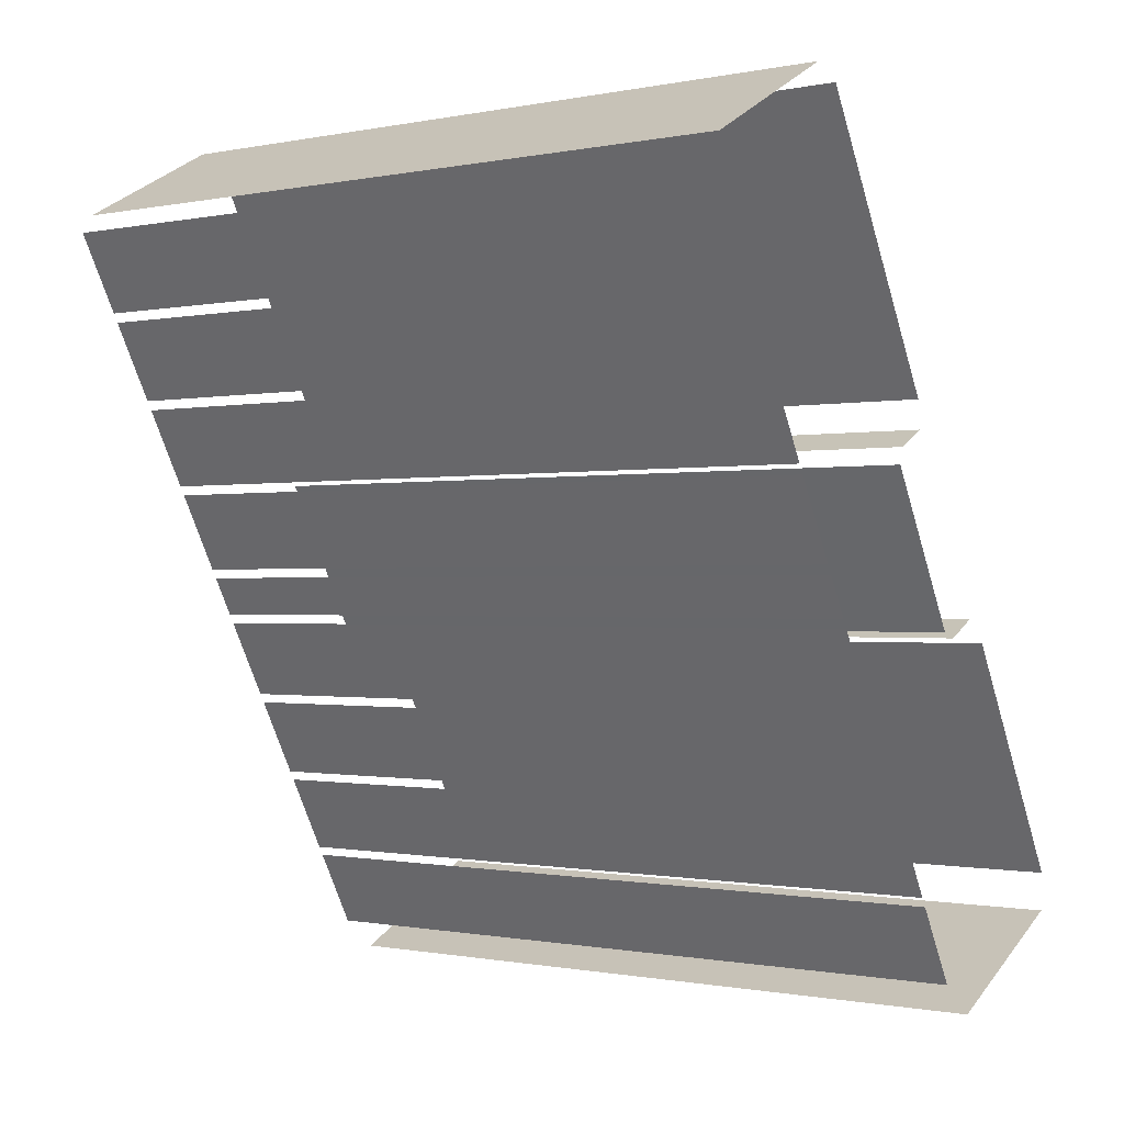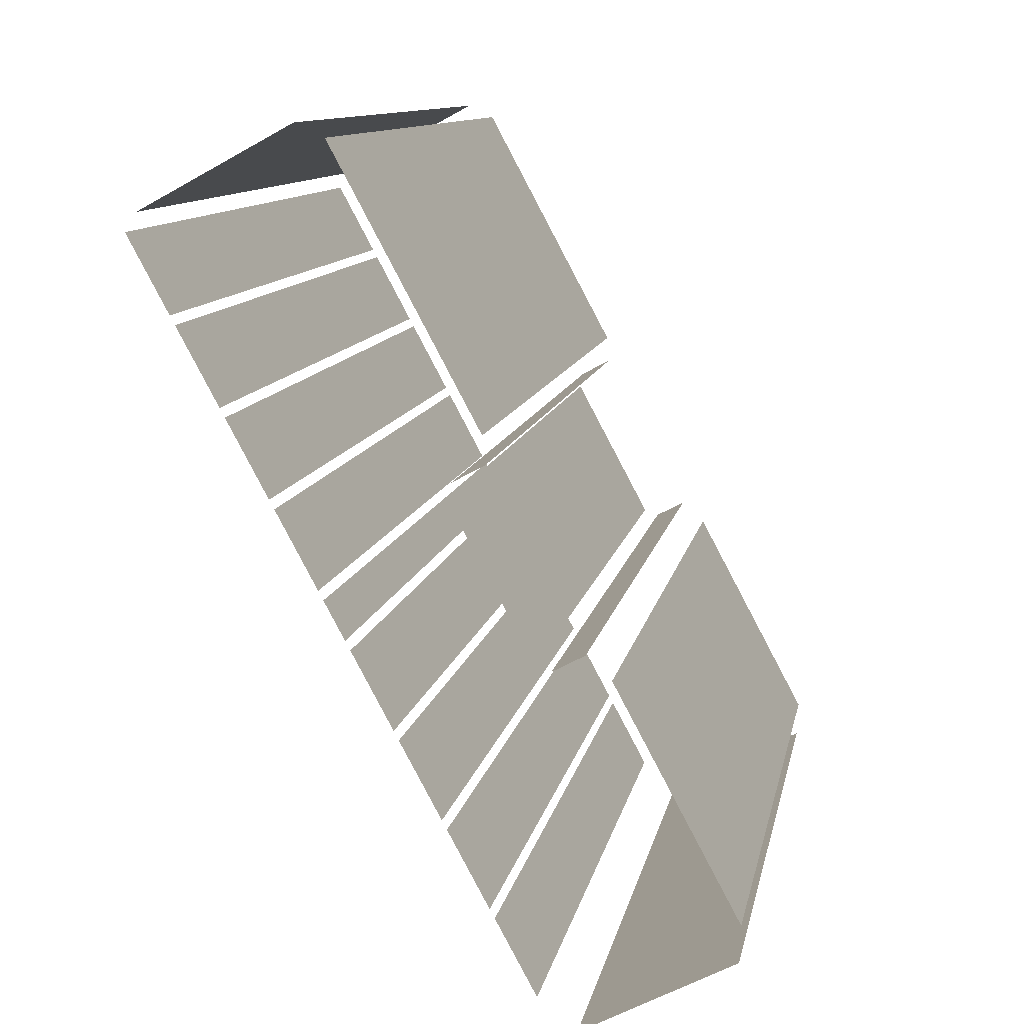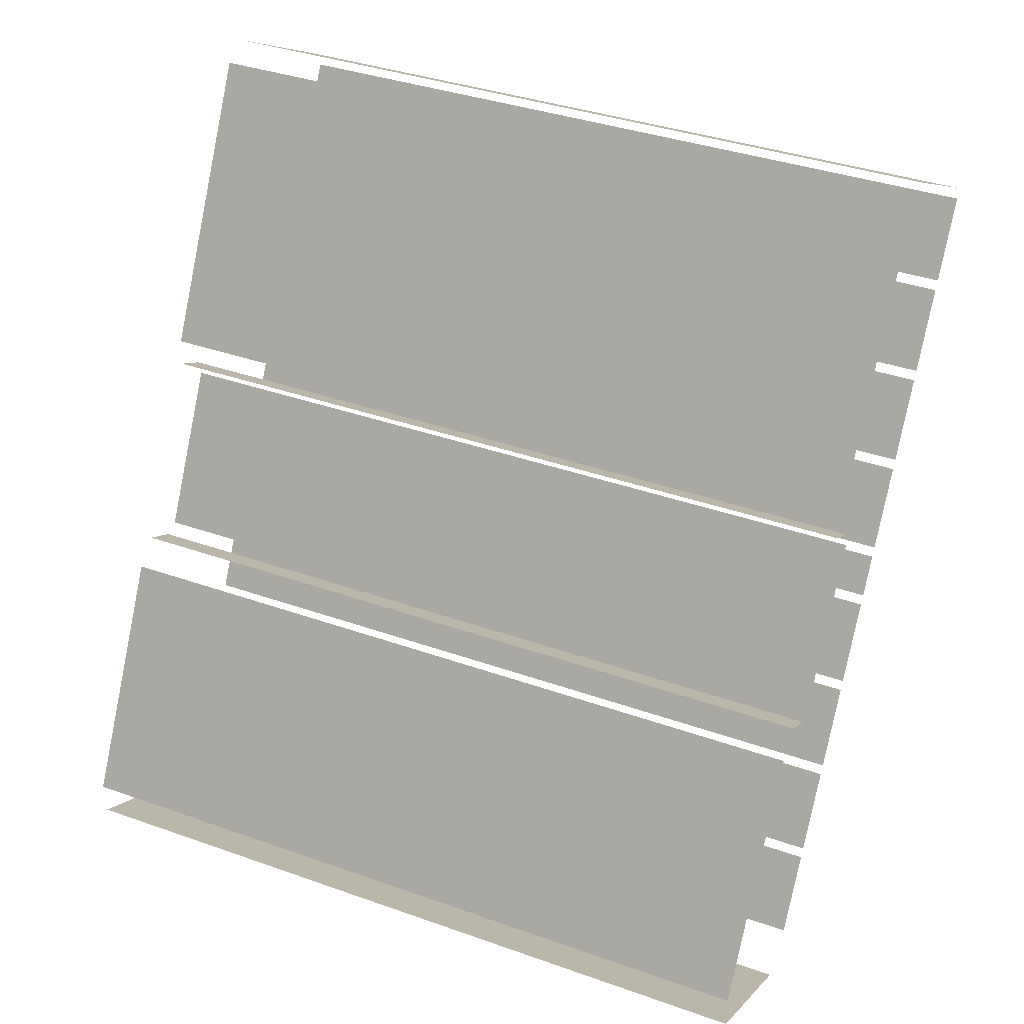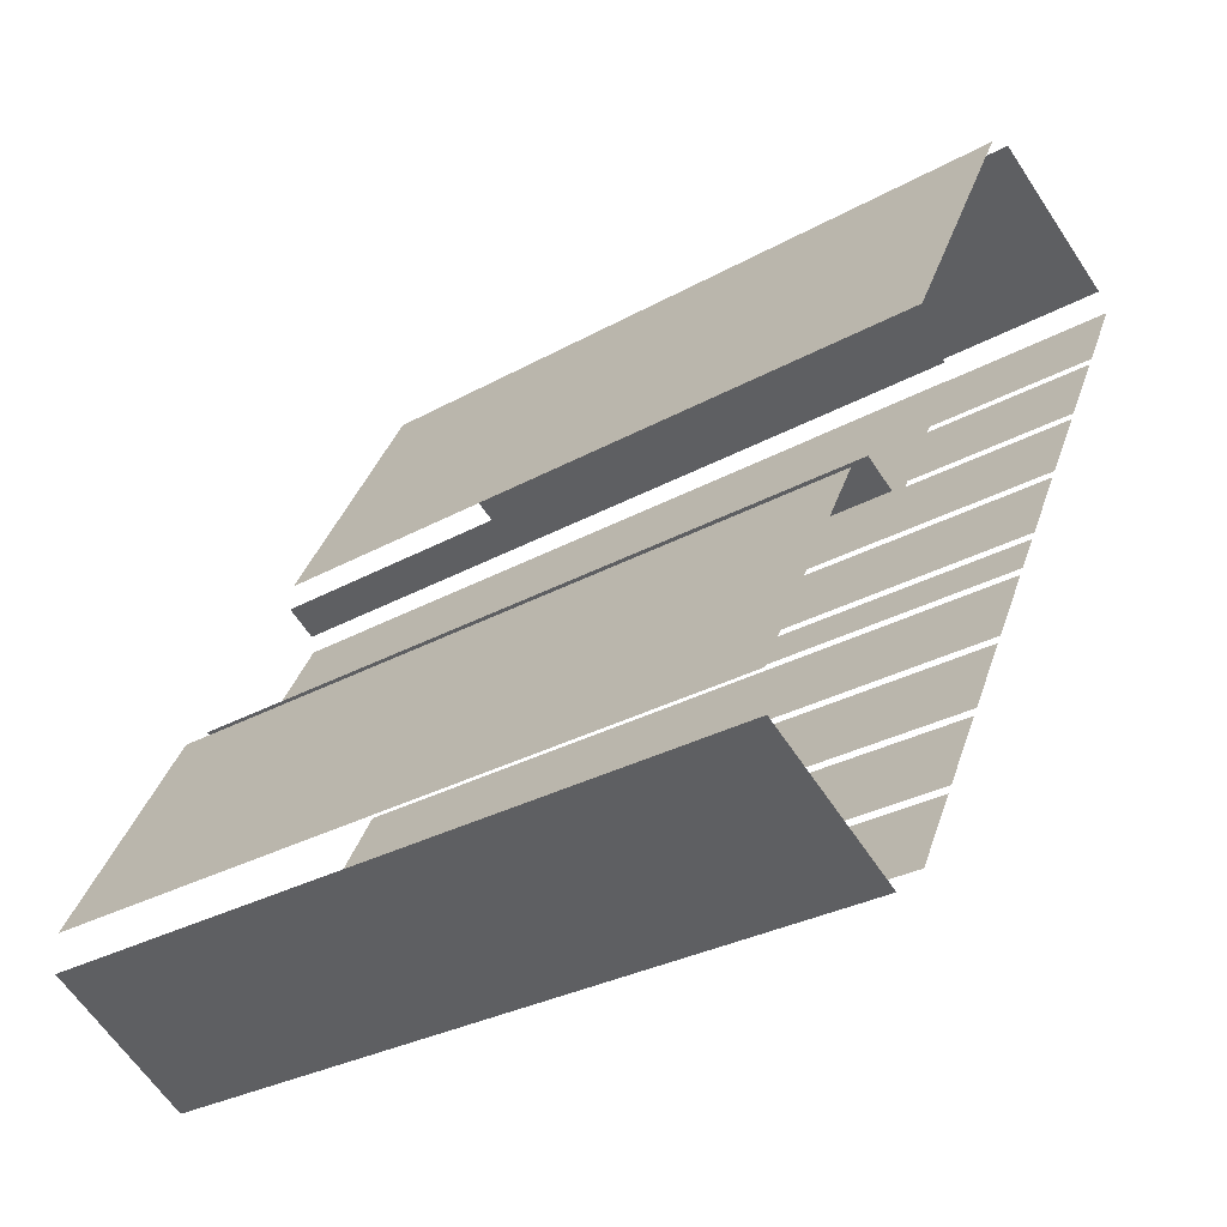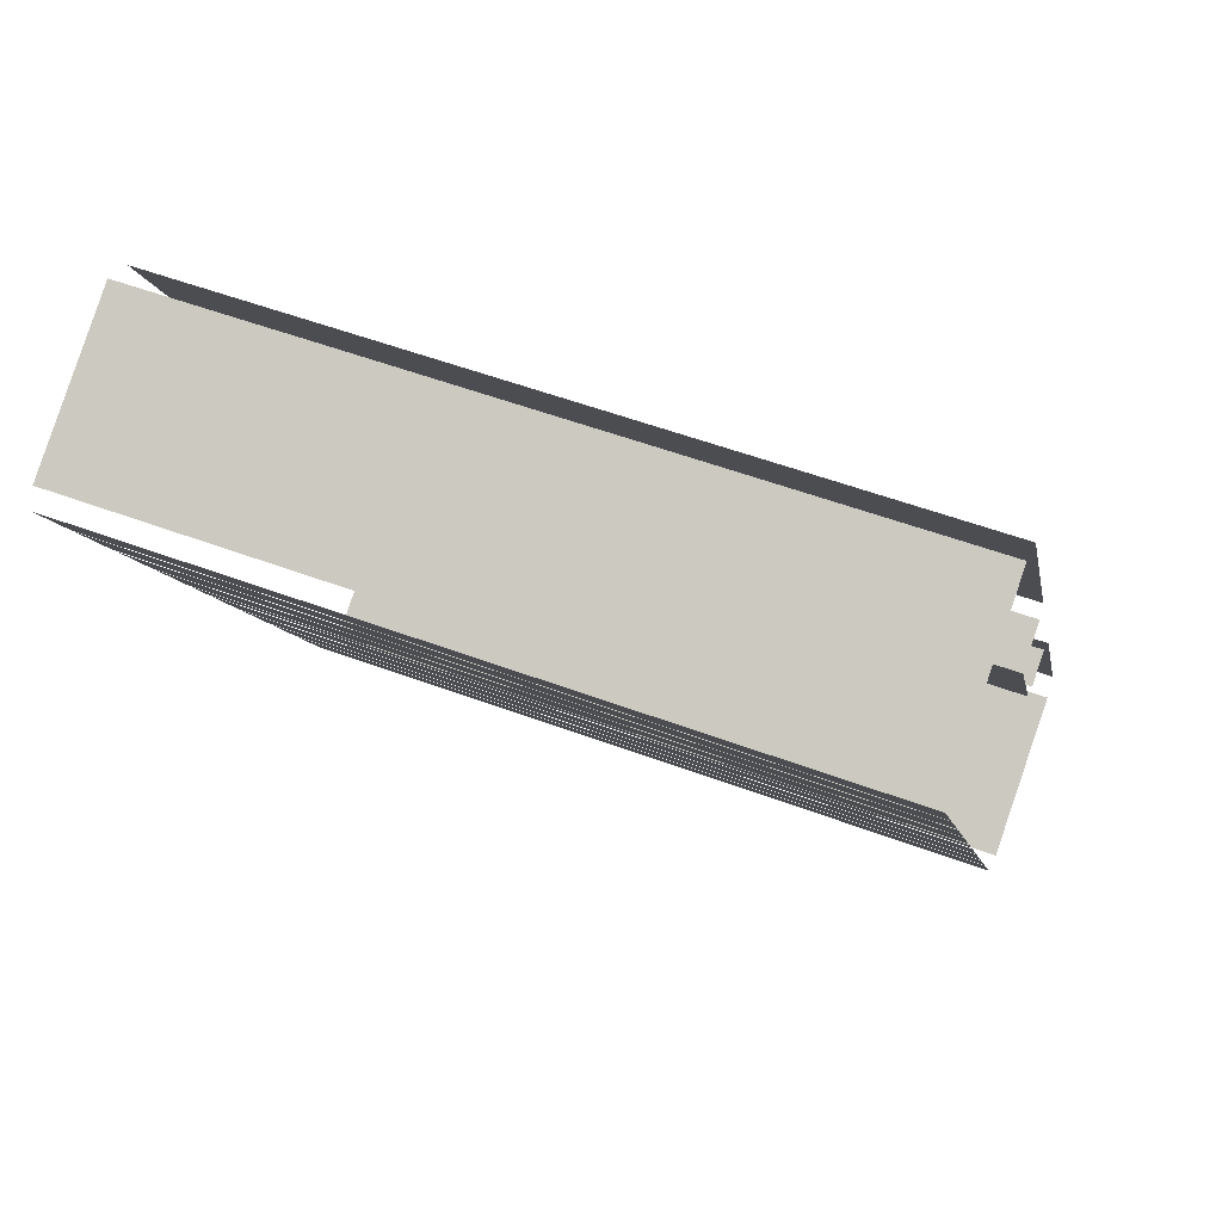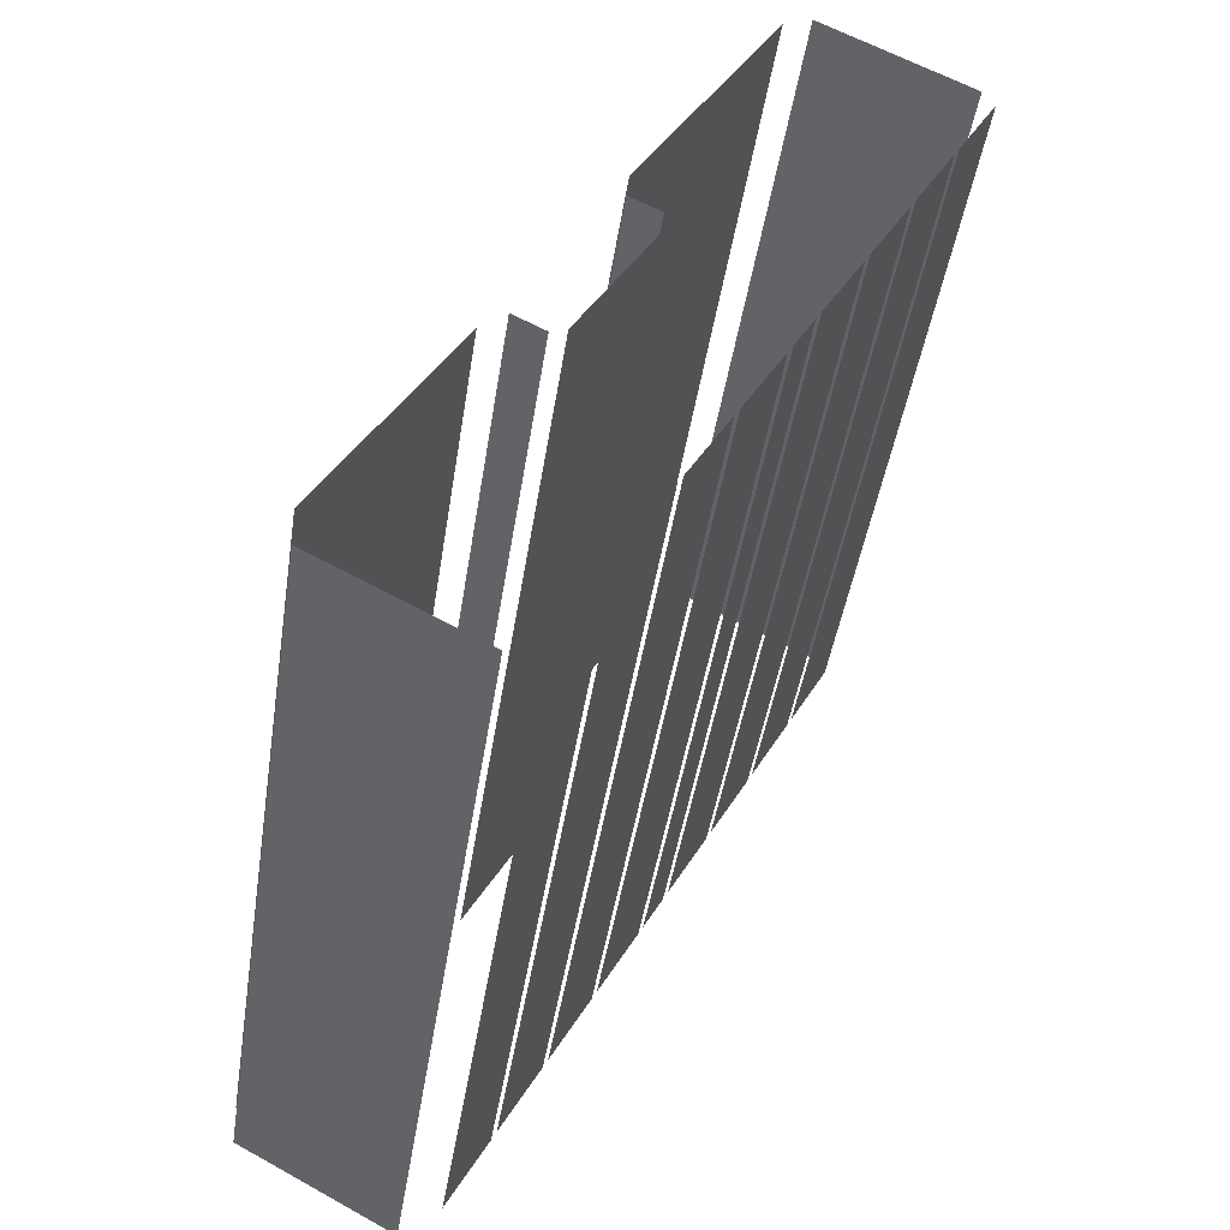
<metadata>
{"format":"obj","ext":"obj","renderer":"f3d","projection":"perspective","resolution":1024,"background":"white","views":[{"elev":-0.7,"azim":127.5,"up":"+Y"},{"elev":11.3,"azim":-168.9,"up":"+Y"},{"elev":37.1,"azim":-65.4,"up":"+Y"},{"elev":-29.7,"azim":-50.7,"up":"+Y"},{"elev":54.9,"azim":111.5,"up":"+Y"},{"elev":-45.0,"azim":-8.8,"up":"+Y"}]}
</metadata>
<code>
o geometryt000010000010000110010110000110000110100100000000st107
v 493.9 -59.52 888.6
v 490.1 -66.7 888.6
v 490.1 -66.7 912.2
v 493.9 -59.52 912.2
v 490.1 -67.87 912.2
v 490.1 -67.87 888.6
v 494.9 -70.45 888.6
v 494.9 -70.45 912.2
v 495.7 -59.34 888.6
v 494.7 -58.8 888.6
v 494.7 -58.8 912.2
v 495.7 -59.34 912.2
v 496.1 -69.43 888.6
v 497.4 -67.03 888.6
v 497.4 -67.03 912.2
v 496.1 -69.43 912.2
v 497.6 -66.75 912.2
v 497.6 -66.75 888.6
v 498.9 -64.36 888.6
v 498.9 -64.36 912.2
v 499 -64.08 912.2
v 499 -64.08 888.6
v 500.3 -61.68 888.6
v 500.3 -61.68 912.2
v 500.5 -61.4 888.6
v 501.8 -59.01 888.6
v 501.8 -59.01 912.2
v 500.5 -61.4 912.2
v 501.9 -58.72 912.2
v 501.9 -58.72 888.6
v 502.6 -57.53 888.6
v 502.6 -57.53 912.2
v 502.7 -57.24 888.6
v 504 -54.85 888.6
v 504 -54.85 912.2
v 502.7 -57.24 912.2
v 504.2 -54.57 888.6
v 505.4 -52.17 888.6
v 505.4 -52.17 912.2
v 504.2 -54.57 912.2
v 505.6 -51.89 888.6
v 506.9 -49.5 888.6
v 506.9 -49.5 912.2
v 505.6 -51.89 912.2
v 507 -49.21 888.6
v 508.3 -46.82 888.6
v 508.3 -46.82 912.2
v 507 -49.21 912.2
v 498.8 -54.38 888.6
v 496.2 -59.16 888.6
v 496.2 -59.16 912.2
v 498.8 -54.38 912.2
v 497.7 -53.33 888.6
v 498.7 -53.87 888.6
v 498.7 -53.87 912.2
v 497.7 -53.33 912.2
v 502 -44.61 912.2
v 502.3 -44.08 888.6
v 497.8 -52.46 888.6
v 502.3 -44.08 912.2
v 497.8 -52.46 912.2
v 508 -46.23 912.2
v 508 -46.23 888.6
v 503.2 -43.65 888.6
v 503.2 -43.65 912.2
f 1 2 3
f 4 1 3
f 5 6 7
f 5 7 8
f 9 10 11
f 12 9 11
f 13 14 15
f 16 13 15
f 17 18 19
f 17 19 20
f 21 22 23
f 21 23 24
f 25 26 27
f 28 25 27
f 29 30 31
f 29 31 32
f 33 34 35
f 36 33 35
f 37 38 39
f 40 37 39
f 41 42 43
f 44 41 43
f 45 46 47
f 48 45 47
f 49 50 51
f 52 49 51
f 53 54 55
f 56 53 55
f 57 59 61
f 62 63 64
f 62 64 65
f 57 58 59
f 60 58 57

</code>
